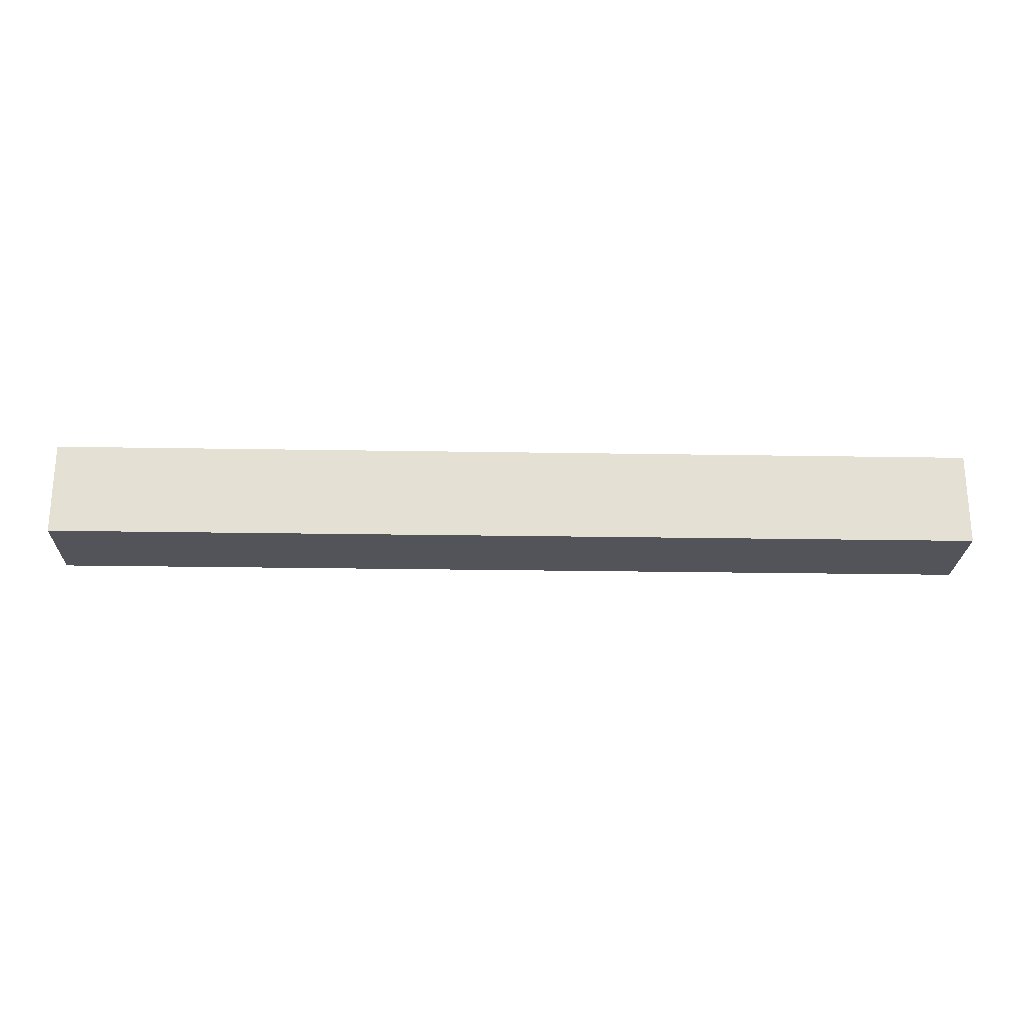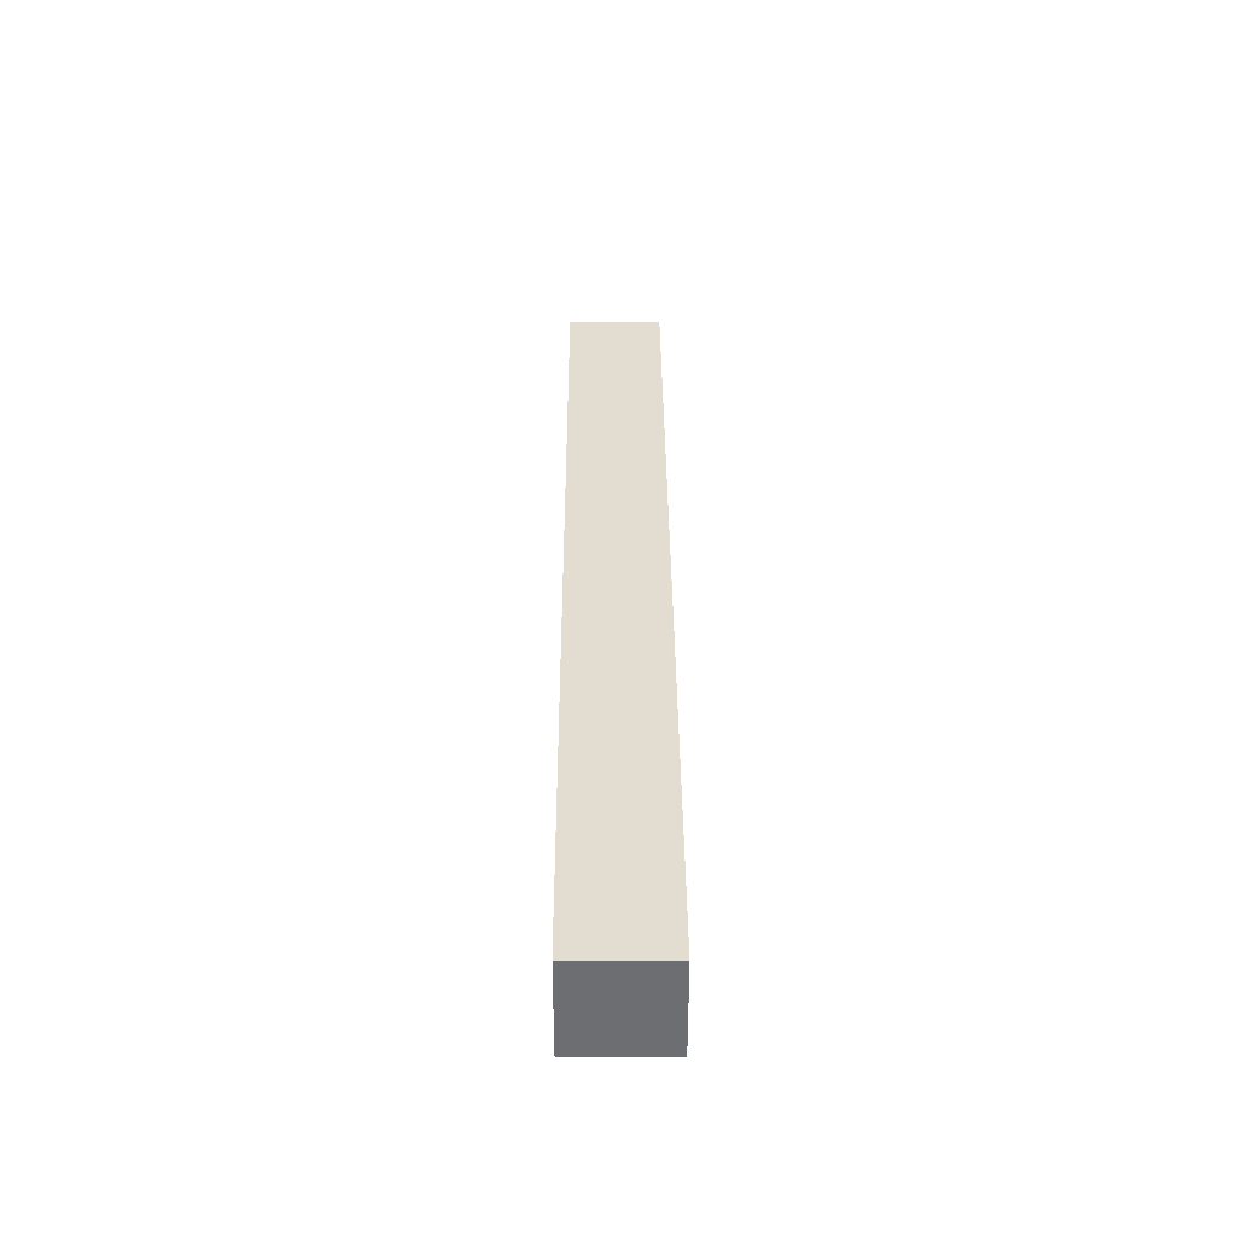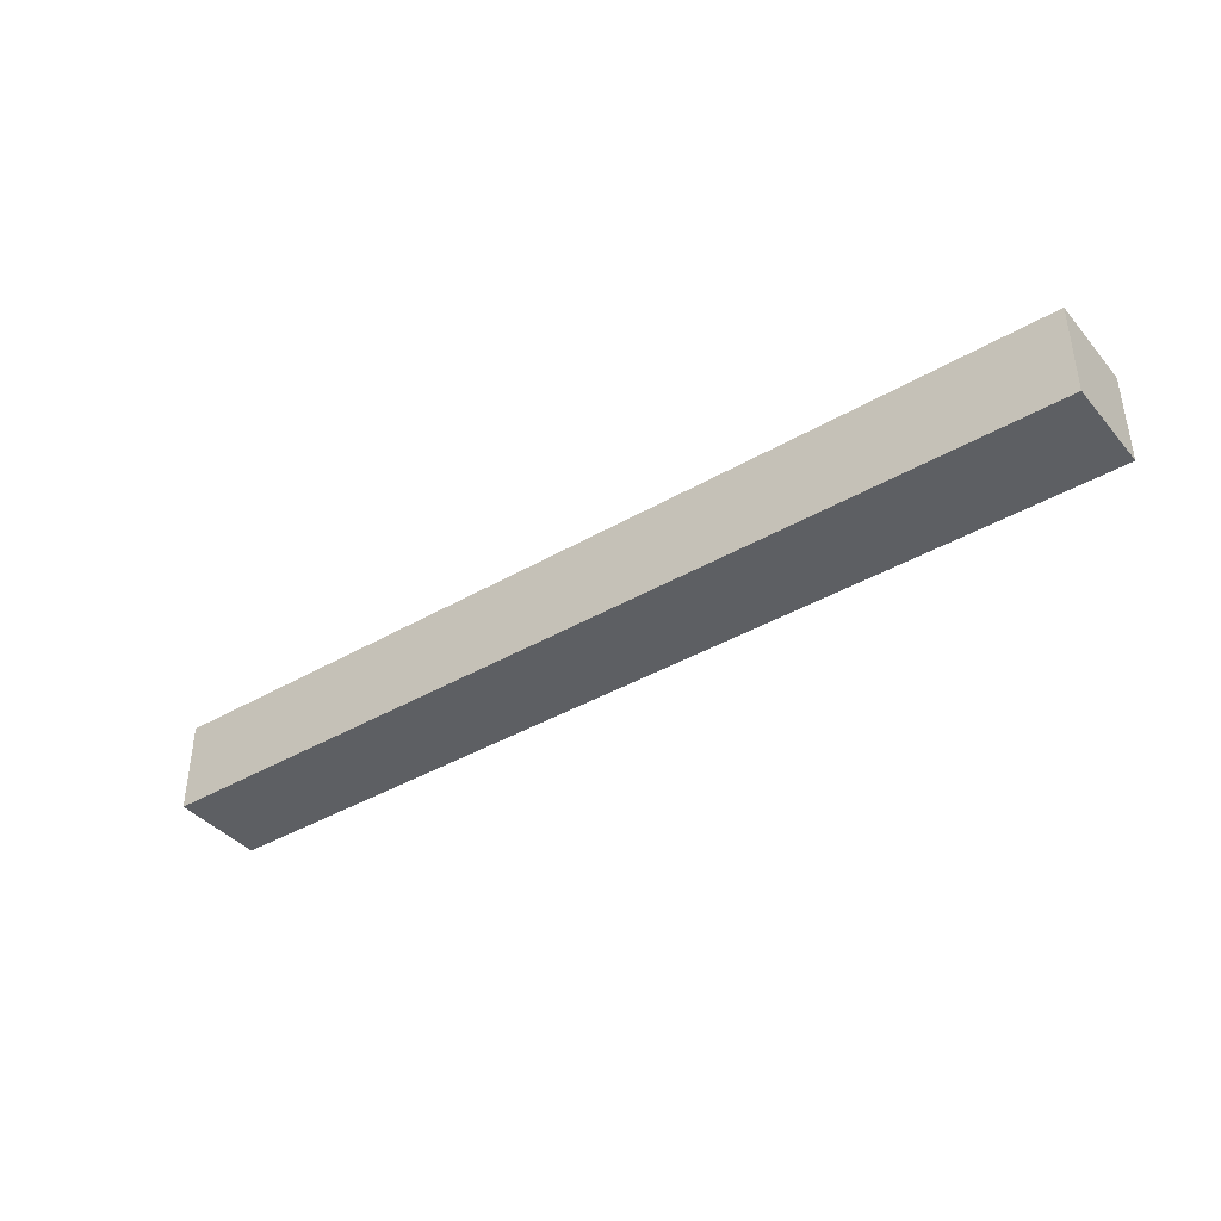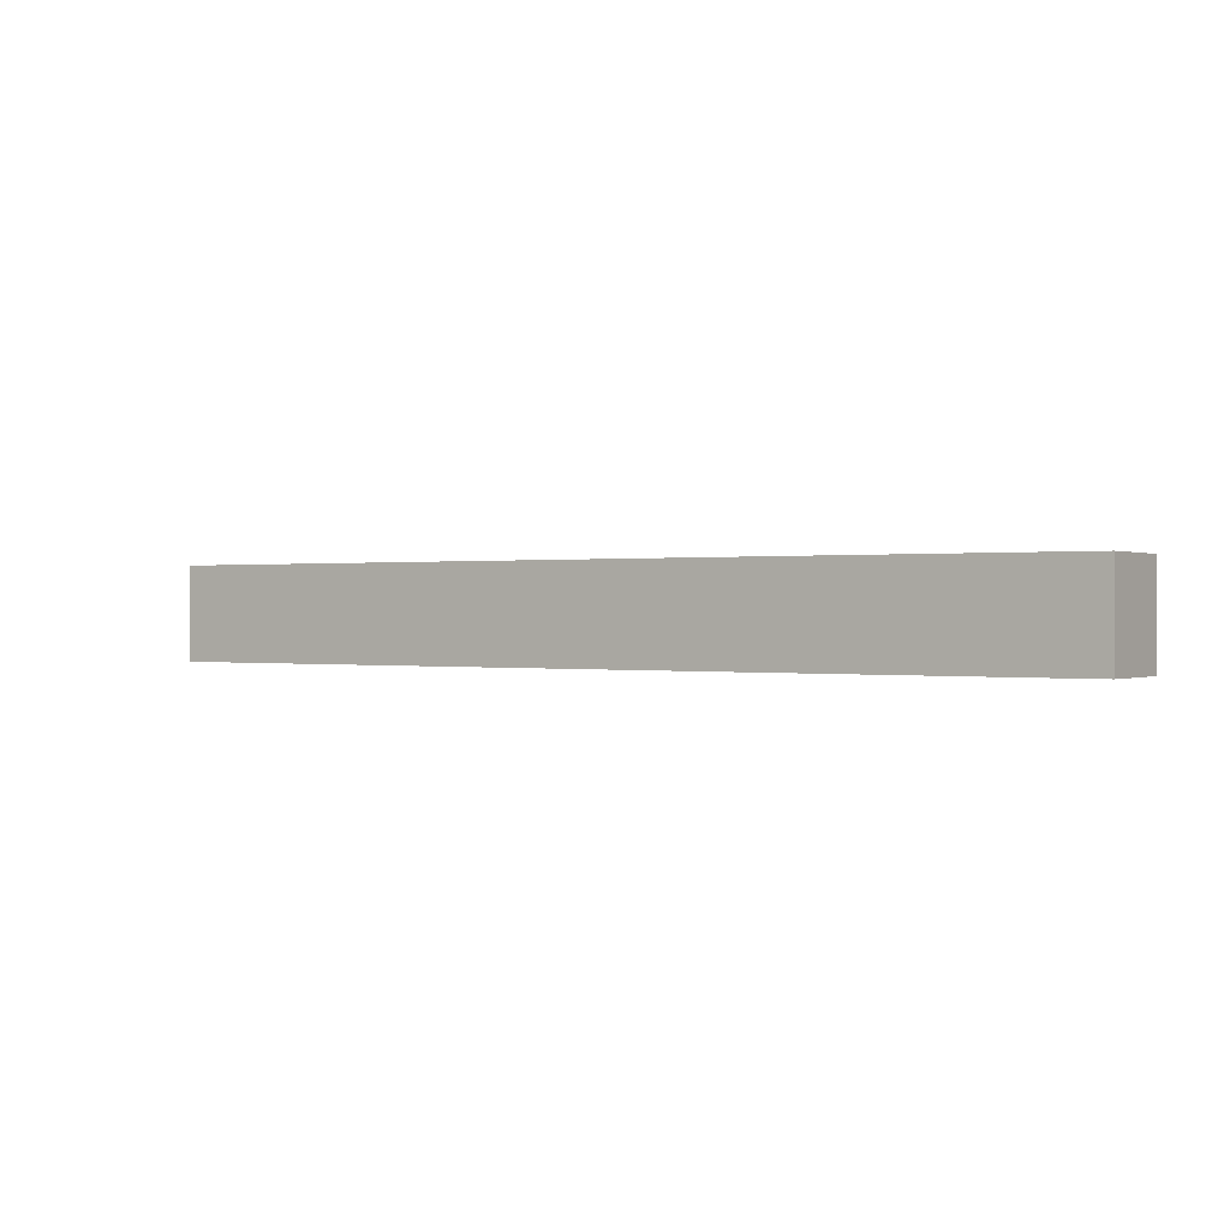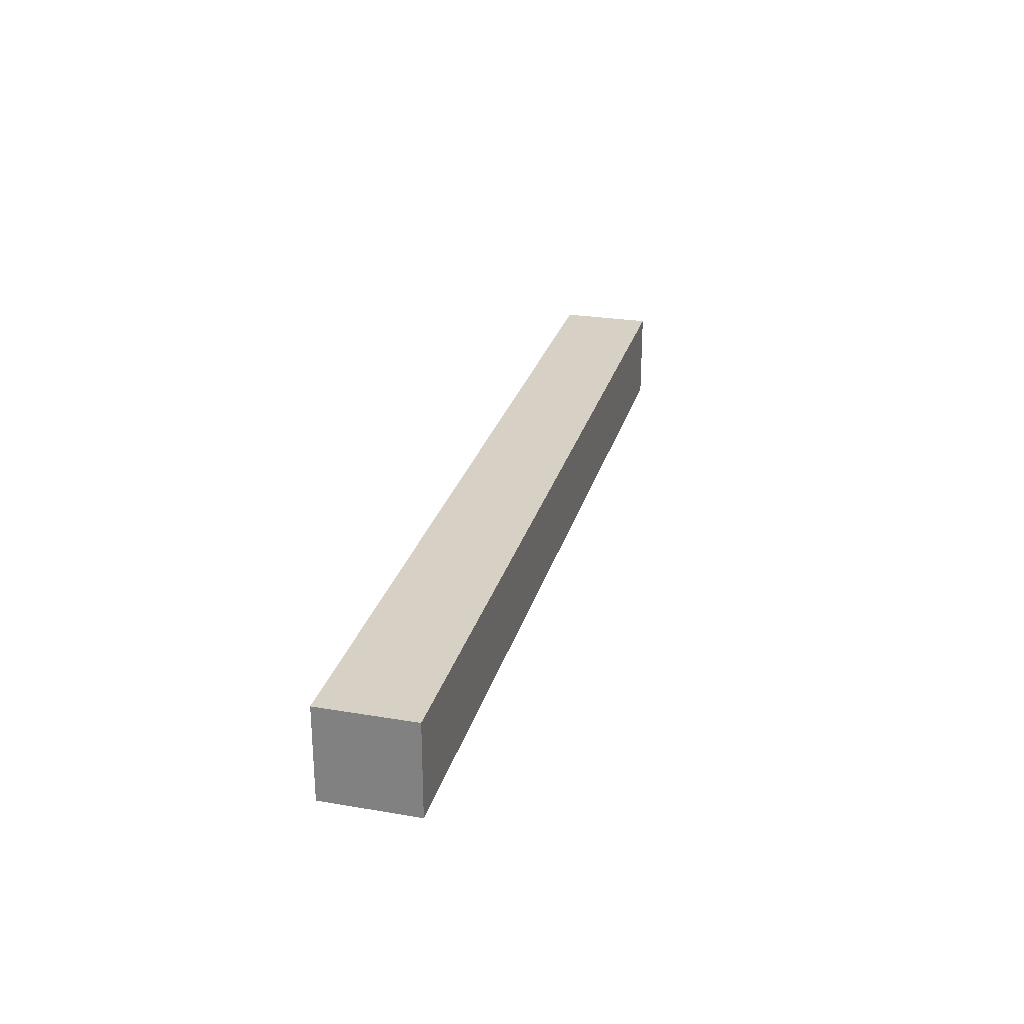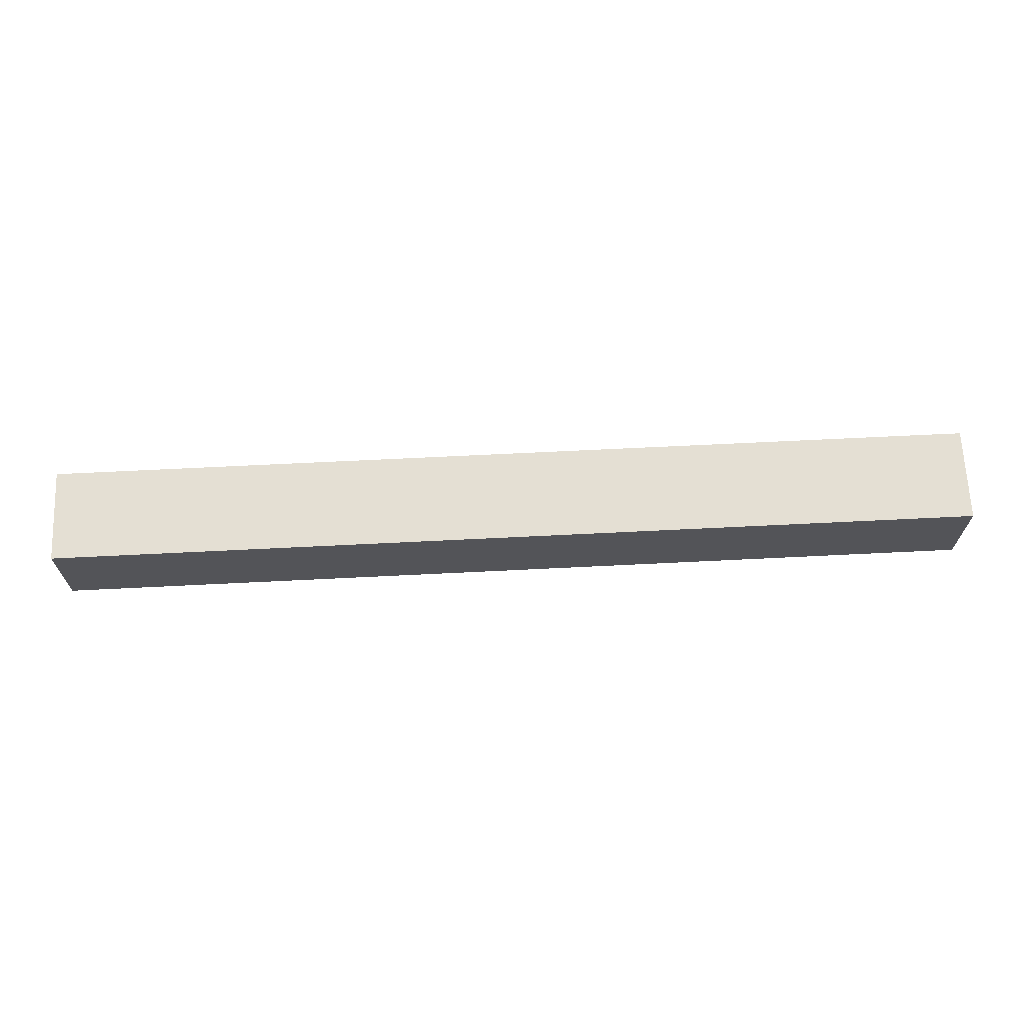
<metadata>
{"format":"obj","ext":"obj","renderer":"f3d","projection":"perspective","resolution":1024,"background":"white","views":[{"elev":-23.8,"azim":178.4,"up":"+Y"},{"elev":35.1,"azim":-90.3,"up":"+Z"},{"elev":-39.7,"azim":-144.1,"up":"+Y"},{"elev":0.2,"azim":-146.5,"up":"+Y"},{"elev":26.9,"azim":104.7,"up":"+Z"},{"elev":66.7,"azim":177.1,"up":"+Z"}]}
</metadata>
<code>
o 2491
v 2234 1876 12.2
v 2234 1876 12.2
v 2234 1876 12.19
v 2234 1876 12.2
v 2234 1876 12.2
v 2234 1876 12.2
v 2234 1876 12.2
v 2234 1876 12.19
v 2234 1876 12.19
v 2234 1876 12.19
v 2234 1876 12.19
v 2234 1876 12.2
v 2234 1876 12.19
v 2234 1876 12.2
v 2234 1876 12.19
v 2234 1876 12.19
v 2234 1876 12.2
v 2234 1876 12.2
v 2234 1876 12.19
v 2234 1876 12.19
v 2234 1876 12.19
v 2234 1876 12.2
v 2234 1876 12.2
v 2234 1876 12.19
v 2234 1876 12.19
v 2234 1876 12.19
v 2234 1876 12.19
v 2234 1876 12.19
v 2234 1876 12.2
f 1 2 3
f 1 4 5
f 6 2 7
f 8 9 7
f 10 7 11
f 12 13 14
f 14 15 16
f 17 15 18
f 19 20 21
f 22 23 20
f 24 25 26
f 27 28 29

</code>
